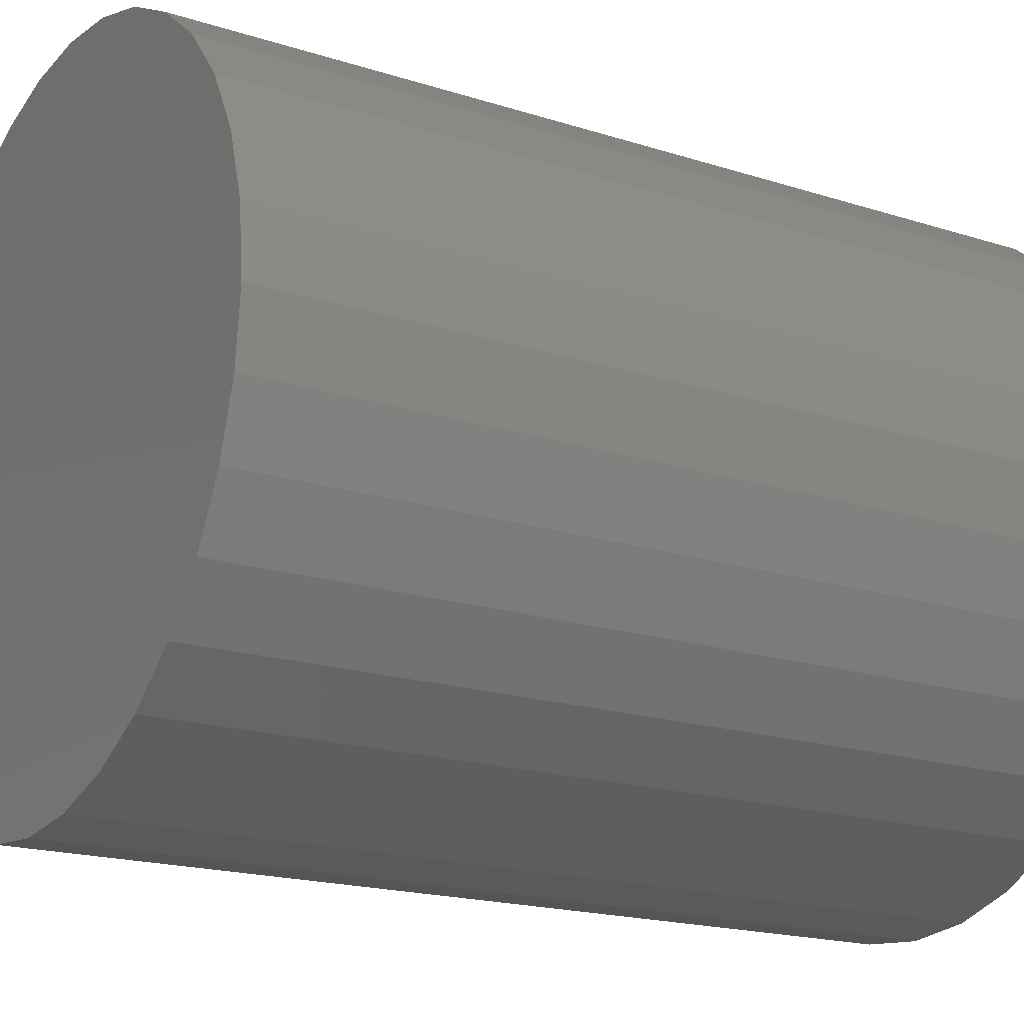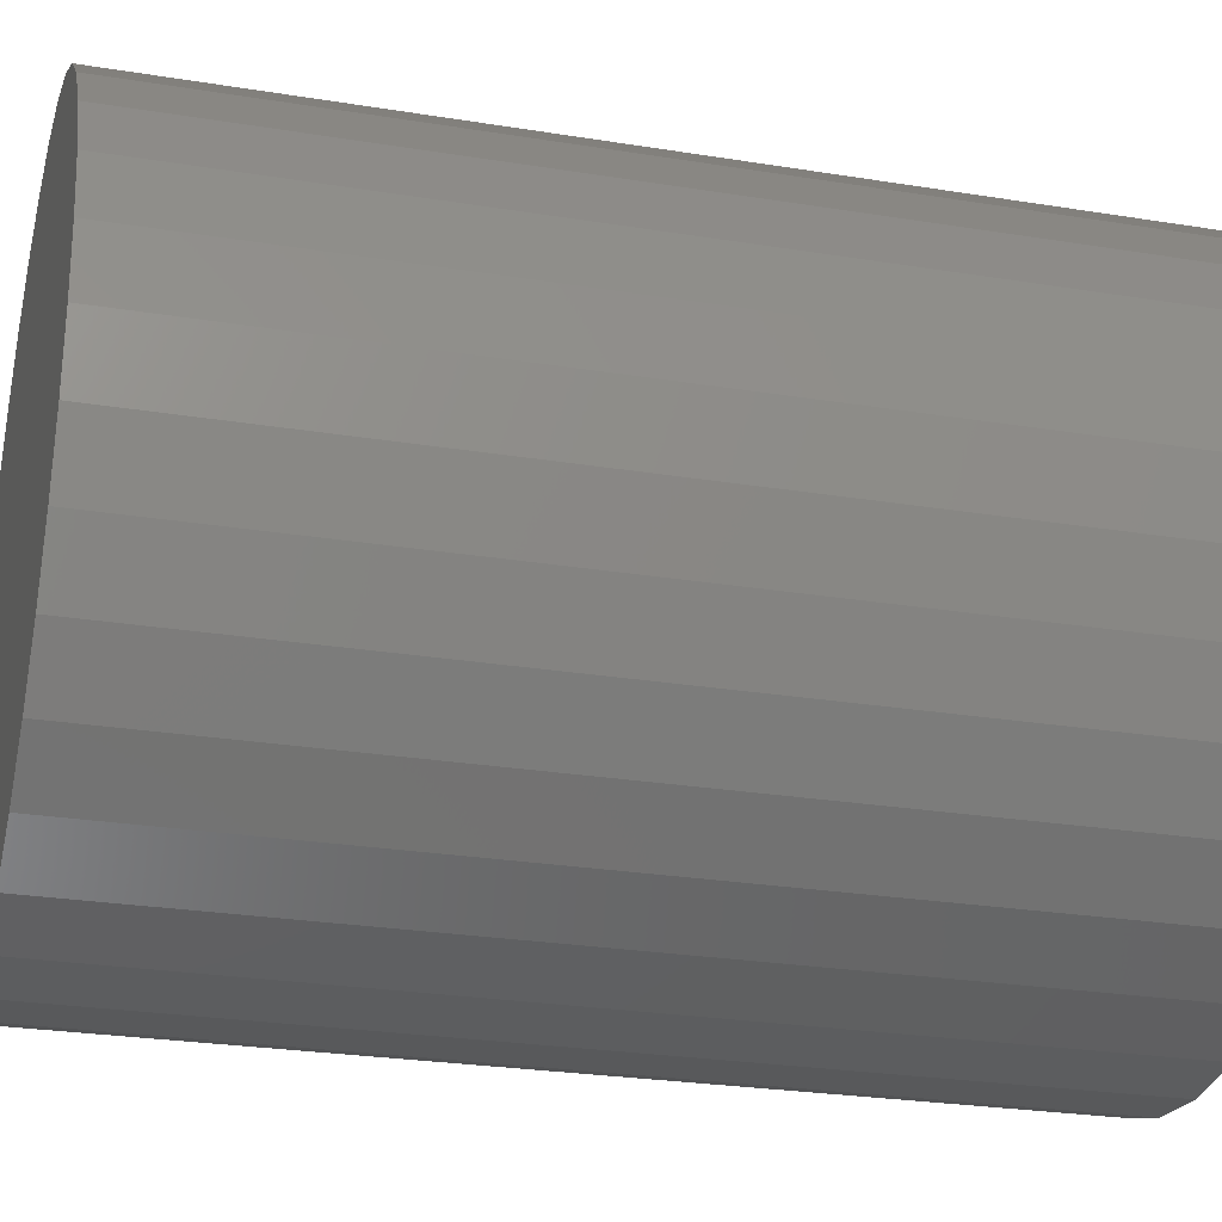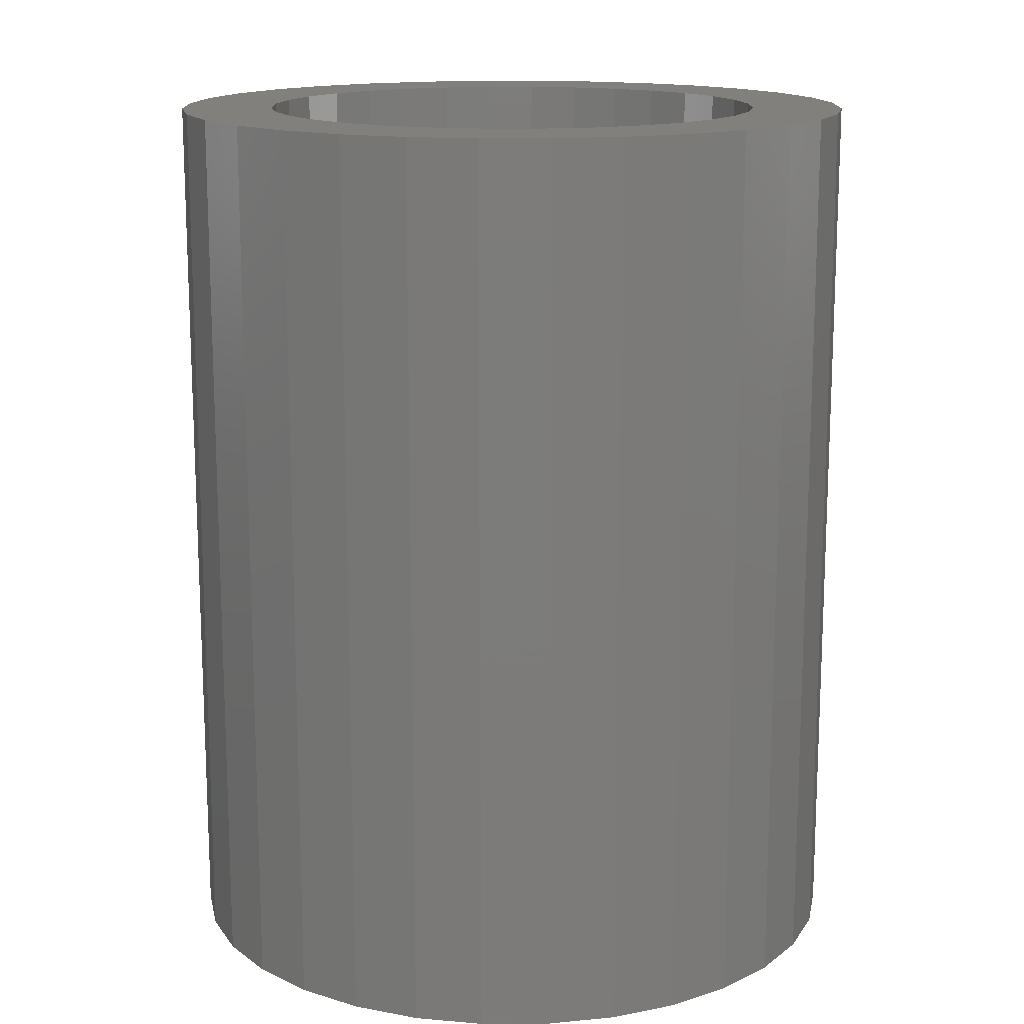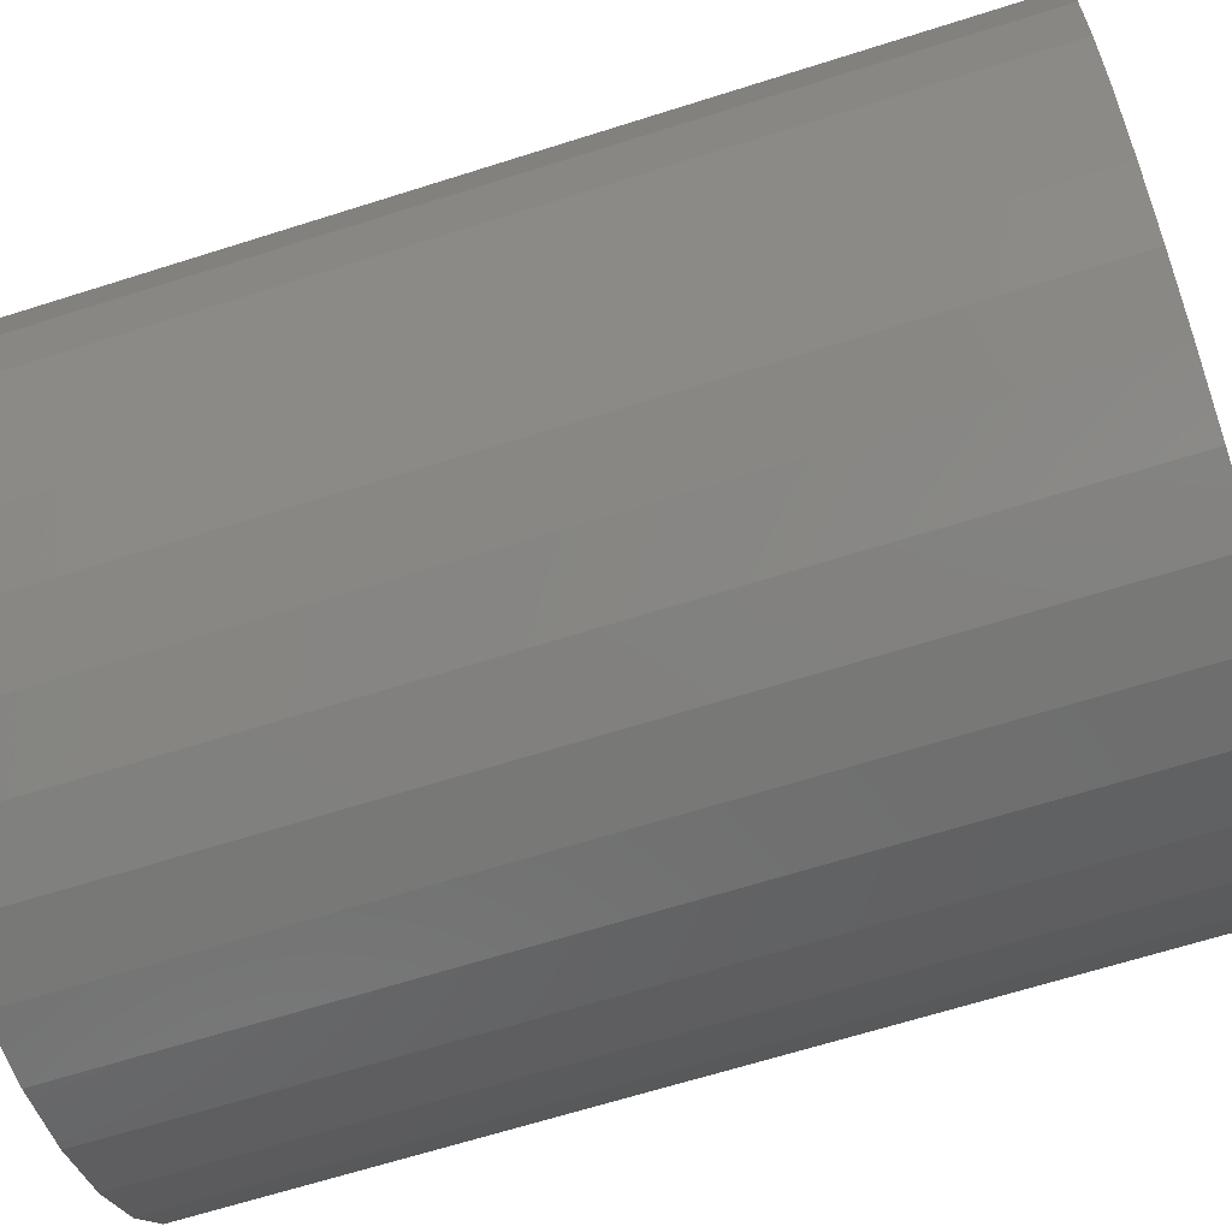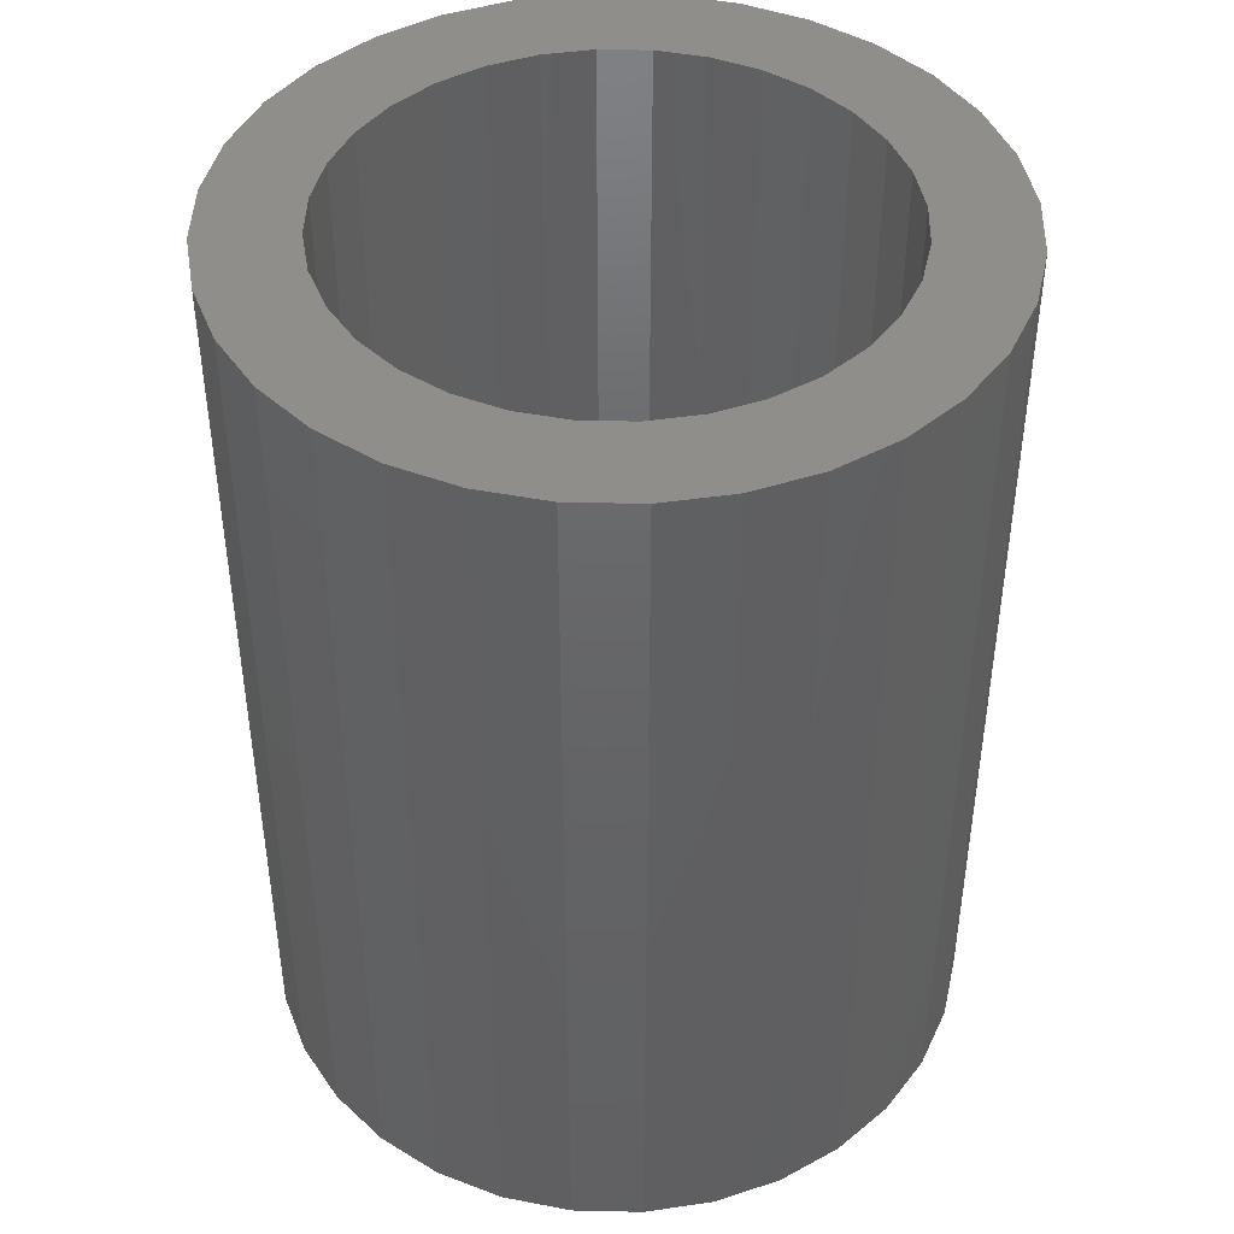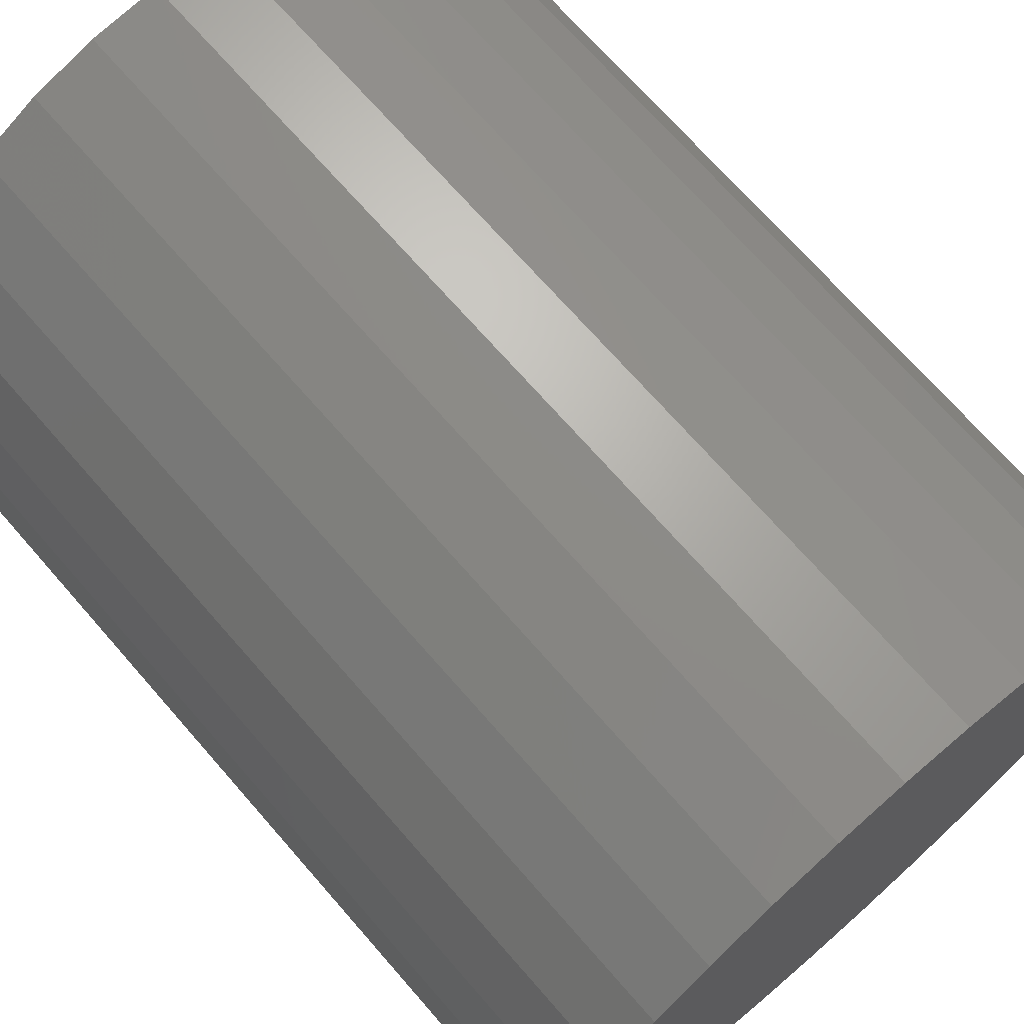
<metadata>
{"format":"stl","ext":"stl","renderer":"f3d","projection":"perspective","resolution":1024,"background":"white","views":[{"elev":-18.3,"azim":-121.9,"up":"+Y"},{"elev":-26.0,"azim":-104.5,"up":"+Y"},{"elev":14.9,"azim":-96.1,"up":"+Z"},{"elev":-65.8,"azim":107.7,"up":"+Y"},{"elev":43.9,"azim":-161.6,"up":"+Z"},{"elev":70.6,"azim":138.9,"up":"+Y"}]}
</metadata>
<code>
# stl→obj: 128 verts, 252 faces
v -0.1757 0.2676 0.75
v -0.2245 0.2276 0.75
v -0.0429 0.2314 0.75
v -0.128 0.1962 0.75
v -0.2645 0.1788 0.75
v -0.1637 0.1668 0.75
v -0.08716 -0.218 0.75
v -0.2245 -0.2276 0.75
v -0.0429 -0.2314 0.75
v -0.1757 -0.2676 0.75
v 0.09341 -0.218 0.75
v 0.04915 -0.2314 0.75
v 0.2307 -0.2276 0.75
v 0.1819 -0.2676 0.75
v 0.003125 -0.2359 0.75
v -0.1201 -0.2974 0.75
v -0.05967 -0.3157 0.75
v 0.003125 -0.3219 0.75
v 0.06592 -0.3157 0.75
v 0.1263 -0.2974 0.75
v 0.003125 0.2359 0.75
v 0.04915 0.2314 0.75
v 0.1819 0.2676 0.75
v 0.1263 0.2974 0.75
v 0.06592 0.3157 0.75
v 0.003125 0.3219 0.75
v -0.05967 0.3157 0.75
v -0.1201 0.2974 0.75
v -0.08716 0.218 0.75
v -0.193 0.1311 0.75
v -0.2942 0.1232 0.75
v -0.2149 0.09029 0.75
v -0.3126 0.06279 0.75
v -0.2283 0.04603 0.75
v -0.2328 2.889e-17 0.75
v -0.3187 -1.035e-16 0.75
v -0.2283 -0.04603 0.75
v -0.3126 -0.06279 0.75
v -0.2149 -0.09029 0.75
v -0.2942 -0.1232 0.75
v -0.193 -0.1311 0.75
v -0.1637 -0.1668 0.75
v -0.2645 -0.1788 0.75
v -0.128 -0.1962 0.75
v 0.2307 0.2276 0.75
v 0.09341 0.218 0.75
v 0.2708 0.1788 0.75
v 0.1342 0.1962 0.75
v 0.17 0.1668 0.75
v 0.3005 0.1232 0.75
v 0.1993 0.1311 0.75
v 0.3188 0.06279 0.75
v 0.2211 0.09029 0.75
v 0.2345 0.04603 0.75
v 0.325 0 0.75
v 0.2391 0 0.75
v 0.3188 -0.06279 0.75
v 0.2345 -0.04603 0.75
v 0.3005 -0.1232 0.75
v 0.2211 -0.09029 0.75
v 0.1993 -0.1311 0.75
v 0.2708 -0.1788 0.75
v 0.17 -0.1668 0.75
v 0.1342 -0.1962 0.75
v 0.003125 -0.2359 0.007812
v 0.04915 -0.2314 0.007812
v 0.09341 -0.218 0.007812
v 0.1342 -0.1962 0.007812
v 0.17 -0.1668 0.007812
v 0.1993 -0.1311 0.007812
v 0.2211 -0.09029 0.007812
v 0.2345 -0.04603 0.007812
v 0.2391 -5.779e-17 0.007812
v -0.0429 -0.2314 0.007812
v -0.08716 -0.218 0.007812
v -0.128 -0.1962 0.007812
v -0.1637 -0.1668 0.007812
v -0.193 -0.1311 0.007812
v -0.2149 -0.09029 0.007812
v -0.2283 -0.04603 0.007812
v -0.2328 2.889e-17 0.007812
v 0.003125 0.2359 0.007812
v -0.0429 0.2314 0.007812
v -0.08716 0.218 0.007812
v -0.128 0.1962 0.007812
v -0.1637 0.1668 0.007812
v -0.193 0.1311 0.007812
v -0.2149 0.09029 0.007812
v -0.2283 0.04603 0.007812
v 0.04915 0.2314 0.007812
v 0.09341 0.218 0.007812
v 0.1342 0.1962 0.007812
v 0.17 0.1668 0.007812
v 0.1993 0.1311 0.007812
v 0.2211 0.09029 0.007812
v 0.2345 0.04603 0.007812
v 0.325 2.07e-16 -0.07812
v 0.3188 -0.06279 -0.07812
v 0.3005 -0.1232 -0.07812
v 0.2708 -0.1788 -0.07812
v 0.2307 -0.2276 -0.07812
v 0.1819 -0.2676 -0.07812
v 0.1263 -0.2974 -0.07812
v 0.06592 -0.3157 -0.07812
v 0.003125 -0.3219 -0.07812
v -0.05967 -0.3157 -0.07812
v -0.1201 -0.2974 -0.07812
v -0.1757 -0.2676 -0.07812
v -0.2245 -0.2276 -0.07812
v -0.2645 -0.1788 -0.07812
v -0.2942 -0.1232 -0.07812
v -0.3126 -0.06279 -0.07812
v -0.3187 -1.035e-16 -0.07812
v -0.3126 0.06279 -0.07812
v -0.2942 0.1232 -0.07812
v -0.2645 0.1788 -0.07812
v -0.2245 0.2276 -0.07812
v -0.1757 0.2676 -0.07812
v -0.1201 0.2974 -0.07812
v -0.05967 0.3157 -0.07812
v 0.003125 0.3219 -0.07812
v 0.06592 0.3157 -0.07812
v 0.1263 0.2974 -0.07812
v 0.1819 0.2676 -0.07812
v 0.2307 0.2276 -0.07812
v 0.2708 0.1788 -0.07812
v 0.3005 0.1232 -0.07812
v 0.3188 0.06279 -0.07812
f 1 2 3
f 4 5 6
f 7 8 9
f 9 8 10
f 11 12 13
f 14 13 12
f 15 9 10
f 15 10 16
f 15 16 17
f 15 17 18
f 15 18 19
f 15 19 20
f 15 20 14
f 15 14 12
f 21 22 23
f 21 23 24
f 21 24 25
f 21 25 26
f 21 26 27
f 21 27 28
f 21 28 1
f 21 1 3
f 5 4 2
f 2 4 29
f 2 29 3
f 6 5 30
f 30 5 31
f 30 31 32
f 32 31 33
f 32 33 34
f 34 33 35
f 35 33 36
f 35 36 37
f 37 36 38
f 37 38 39
f 39 38 40
f 39 40 41
f 41 40 42
f 42 40 43
f 42 43 44
f 44 43 8
f 44 8 7
f 23 22 45
f 45 22 46
f 45 46 47
f 47 46 48
f 47 48 49
f 47 49 50
f 50 49 51
f 50 51 52
f 52 51 53
f 52 53 54
f 52 54 55
f 55 54 56
f 55 56 57
f 57 56 58
f 57 58 59
f 59 58 60
f 59 60 61
f 59 61 62
f 62 61 63
f 62 63 13
f 13 63 64
f 13 64 11
f 65 12 66
f 66 12 11
f 66 11 67
f 67 11 64
f 67 64 68
f 68 64 63
f 68 63 69
f 69 63 61
f 69 61 70
f 70 61 60
f 70 60 71
f 71 60 58
f 71 58 72
f 72 58 56
f 72 56 73
f 12 65 15
f 15 65 74
f 15 74 9
f 9 74 75
f 9 75 7
f 7 75 76
f 7 76 44
f 44 76 77
f 44 77 42
f 42 77 78
f 42 78 41
f 41 78 79
f 41 79 39
f 39 79 80
f 39 80 37
f 37 80 81
f 37 81 35
f 82 3 83
f 83 3 29
f 83 29 84
f 84 29 4
f 84 4 85
f 85 4 6
f 85 6 86
f 86 6 30
f 86 30 87
f 87 30 32
f 87 32 88
f 88 32 34
f 88 34 89
f 89 34 35
f 89 35 81
f 3 82 21
f 21 82 90
f 21 90 22
f 22 90 91
f 22 91 46
f 46 91 92
f 46 92 48
f 48 92 93
f 48 93 49
f 49 93 94
f 49 94 51
f 51 94 95
f 51 95 53
f 53 95 96
f 53 96 54
f 54 96 73
f 54 73 56
f 97 55 98
f 98 55 57
f 98 57 99
f 99 57 59
f 99 59 100
f 100 59 62
f 100 62 101
f 101 62 13
f 101 13 102
f 102 13 14
f 102 14 103
f 103 14 20
f 103 20 104
f 104 20 19
f 104 19 105
f 105 19 18
f 105 18 106
f 106 18 17
f 106 17 107
f 107 17 16
f 107 16 108
f 108 16 10
f 108 10 109
f 109 10 8
f 109 8 110
f 110 8 43
f 110 43 111
f 111 43 40
f 111 40 112
f 112 40 38
f 112 38 113
f 113 38 36
f 113 36 114
f 114 36 33
f 114 33 115
f 115 33 31
f 115 31 116
f 116 31 5
f 116 5 117
f 117 5 2
f 117 2 118
f 118 2 1
f 118 1 119
f 119 1 28
f 119 28 120
f 120 28 27
f 120 27 121
f 121 27 26
f 121 26 122
f 122 26 25
f 122 25 123
f 123 25 24
f 123 24 124
f 124 24 23
f 124 23 125
f 125 23 45
f 125 45 126
f 126 45 47
f 126 47 127
f 127 47 50
f 127 50 128
f 128 50 52
f 128 52 97
f 97 52 55
f 121 122 120
f 105 106 104
f 104 106 107
f 104 107 103
f 103 107 108
f 103 108 102
f 102 108 109
f 102 109 101
f 101 109 110
f 101 110 100
f 100 110 111
f 100 111 99
f 99 111 112
f 99 112 98
f 98 112 113
f 98 113 97
f 97 113 114
f 97 114 128
f 128 114 115
f 128 115 127
f 127 115 116
f 127 116 126
f 126 116 117
f 126 117 125
f 125 117 118
f 125 118 124
f 124 118 119
f 124 119 123
f 123 119 120
f 123 120 122
f 83 90 82
f 90 83 84
f 90 84 91
f 67 74 66
f 66 74 65
f 91 84 92
f 92 84 85
f 92 85 93
f 93 85 86
f 93 86 94
f 94 86 87
f 94 87 95
f 95 87 88
f 95 88 96
f 96 88 89
f 96 89 73
f 73 89 81
f 73 81 72
f 72 81 80
f 72 80 71
f 71 80 79
f 71 79 70
f 70 79 78
f 70 78 69
f 69 78 77
f 69 77 68
f 68 77 76
f 68 76 67
f 67 76 75
f 67 75 74

</code>
